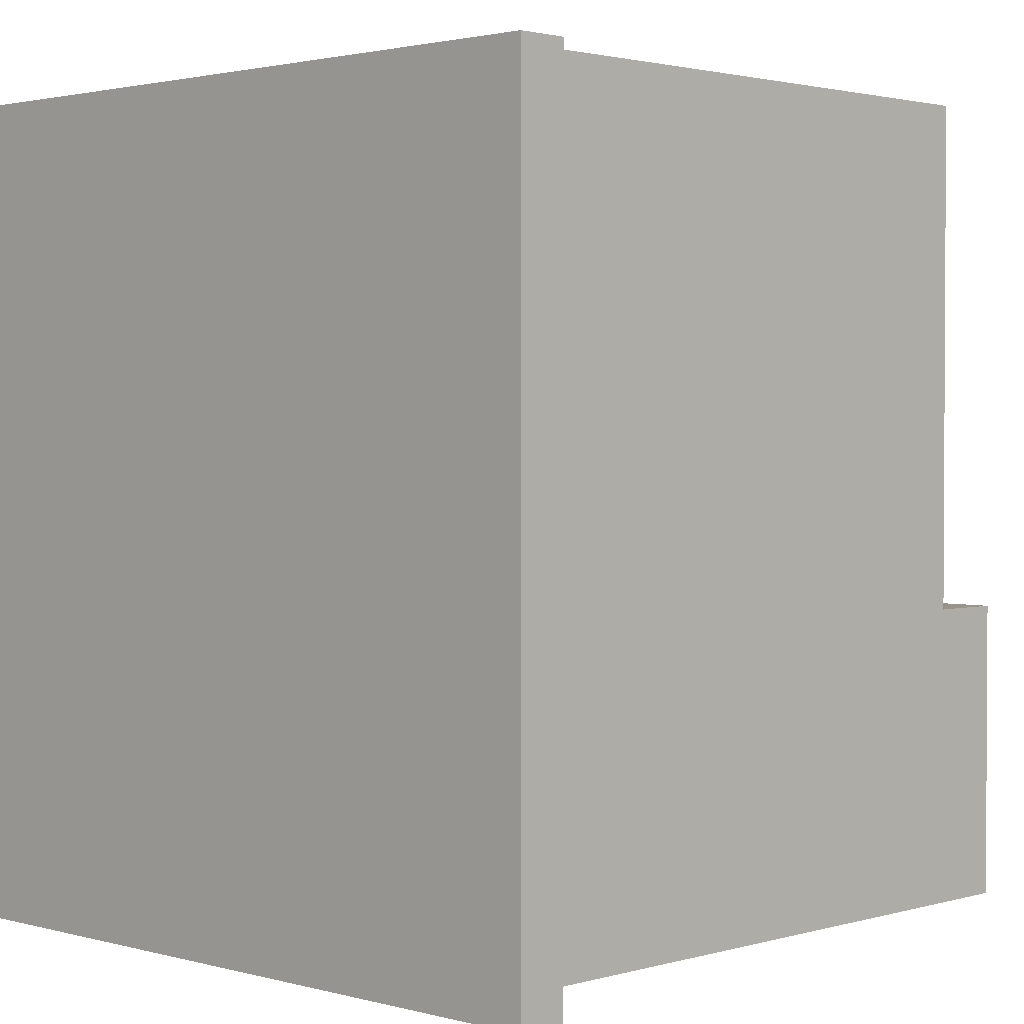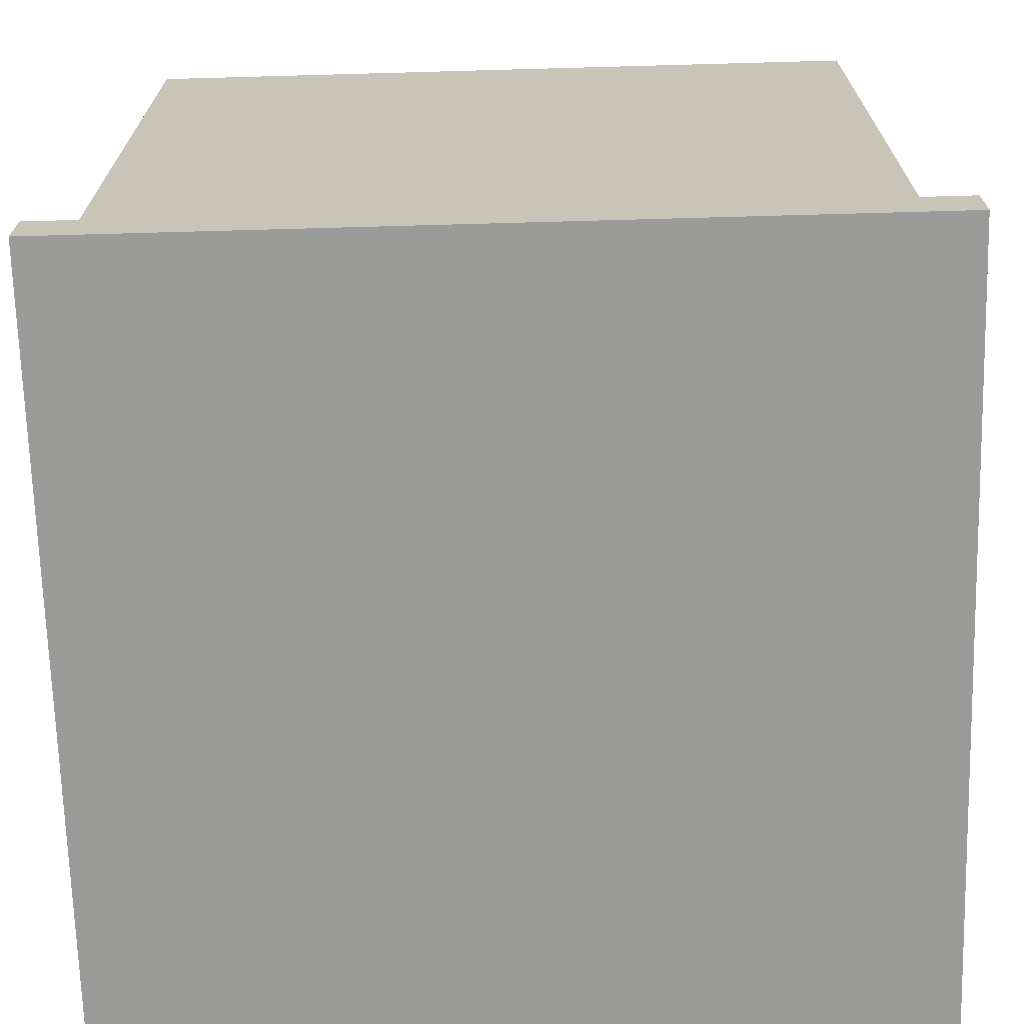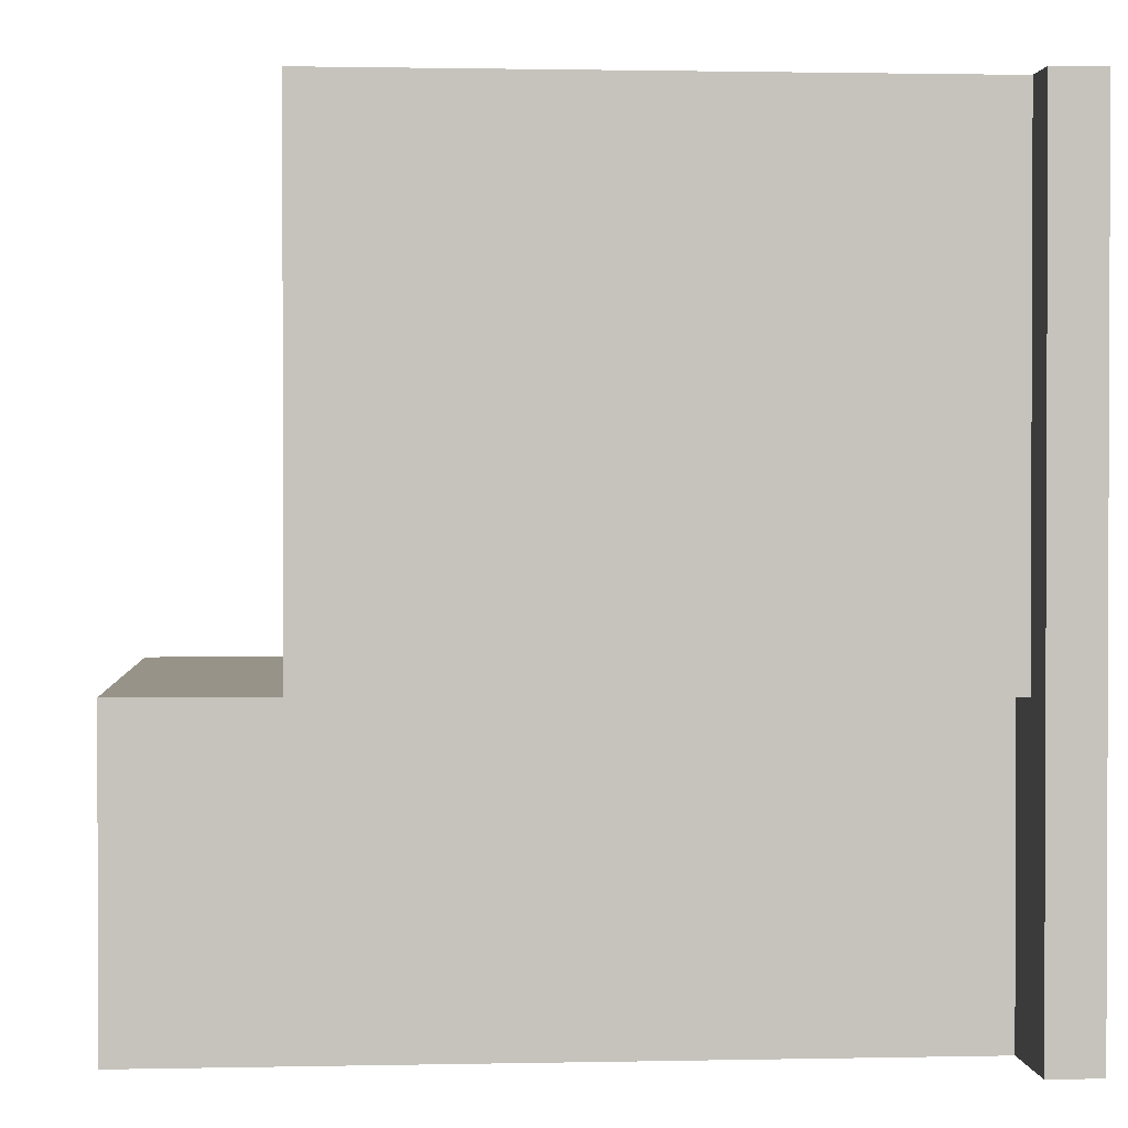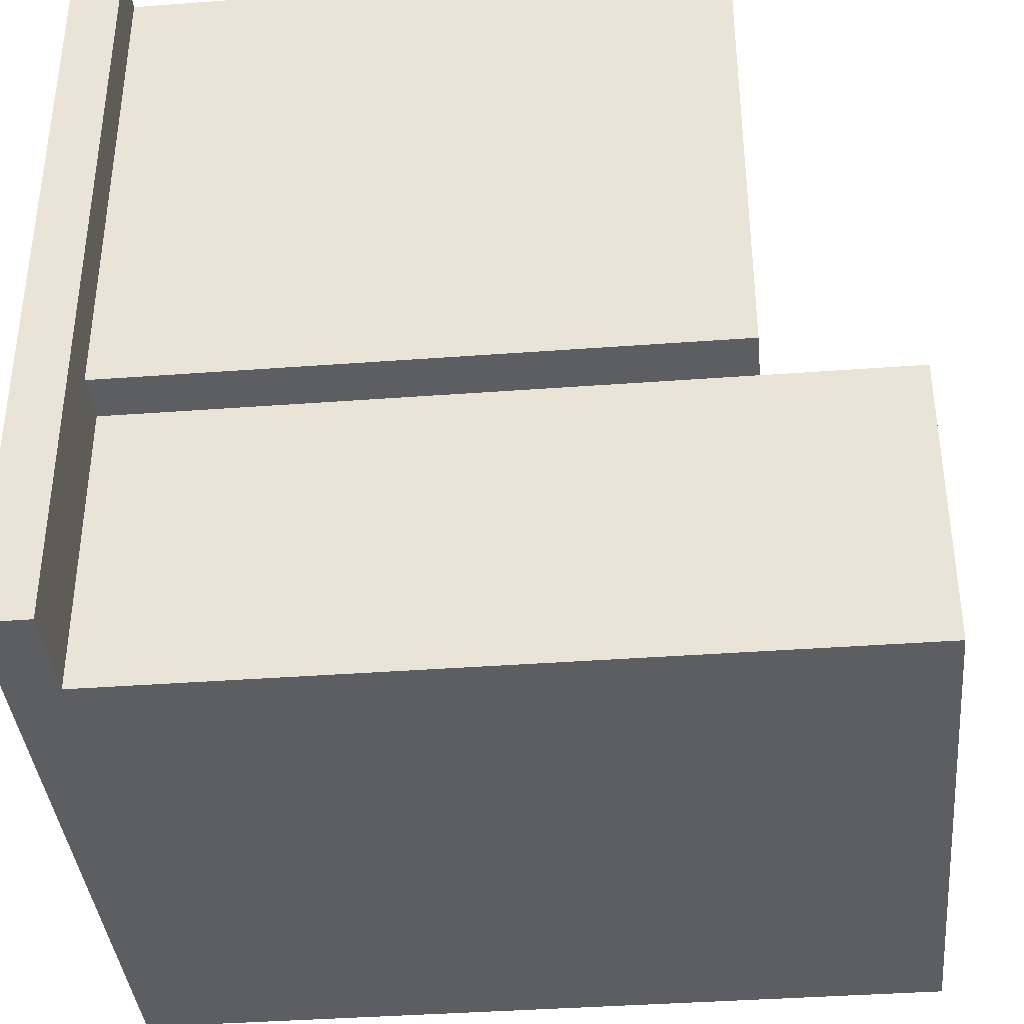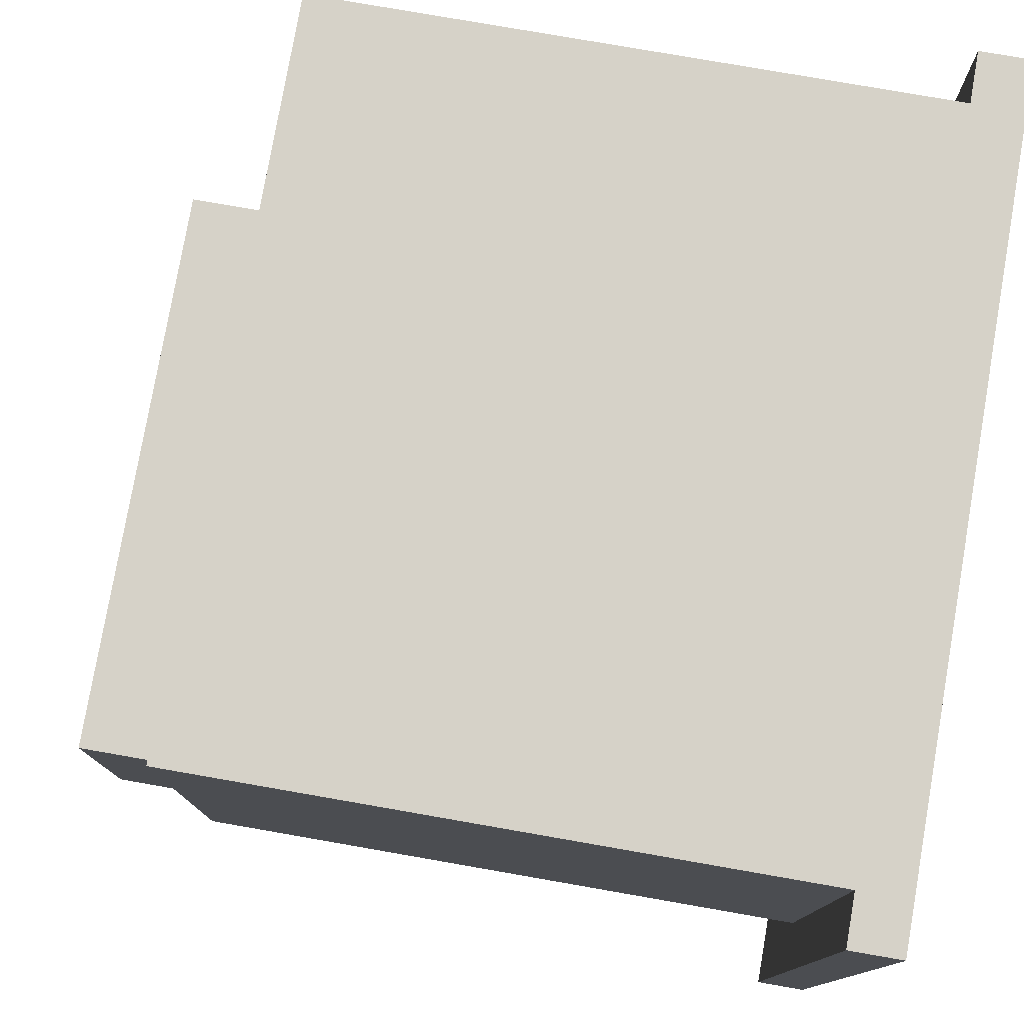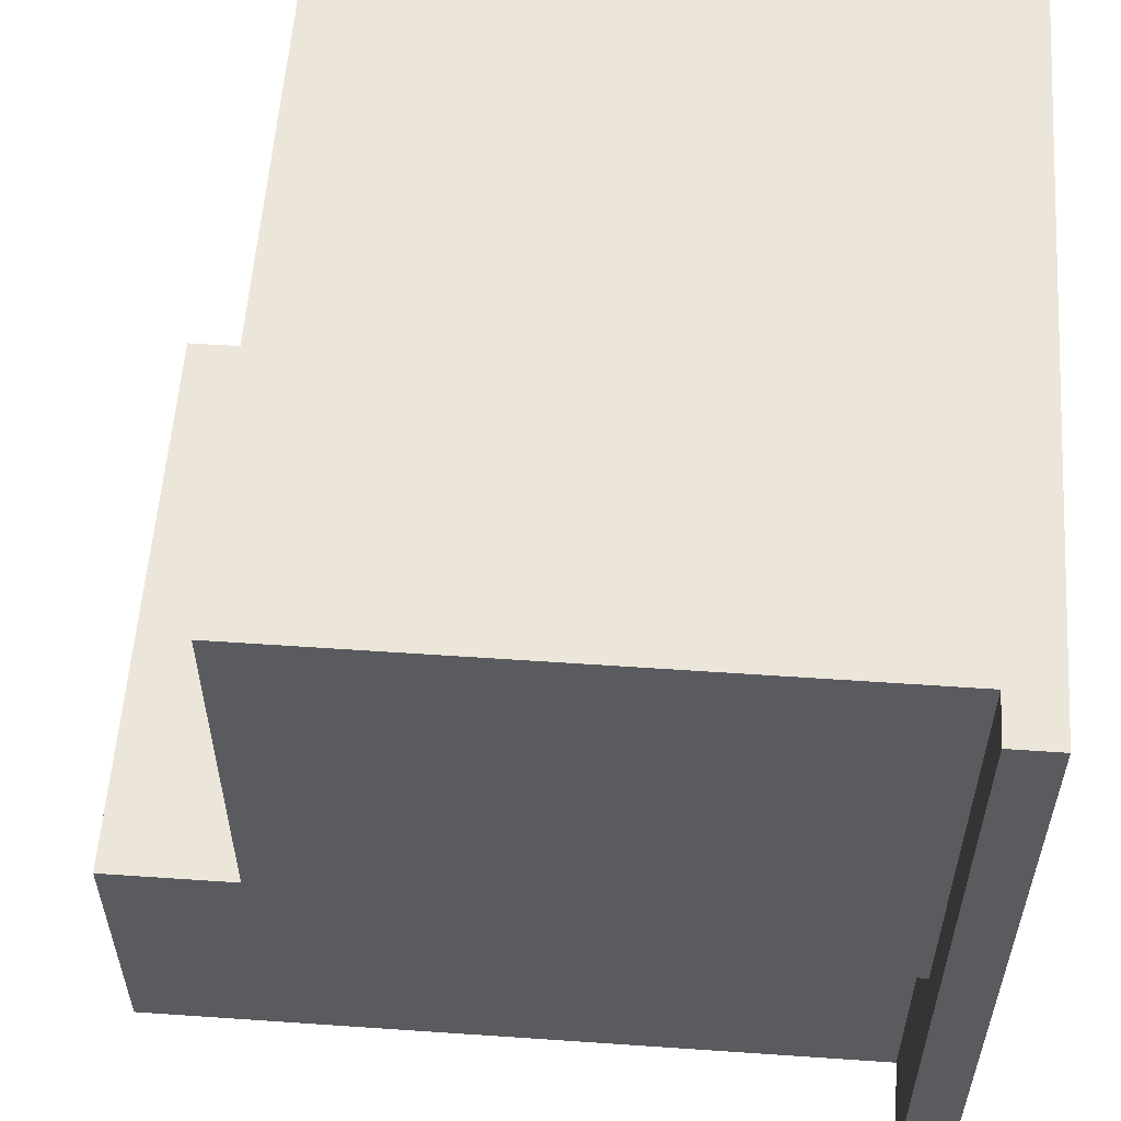
<metadata>
{"format":"obj","ext":"obj","renderer":"f3d","projection":"perspective","resolution":1024,"background":"white","views":[{"elev":1.9,"azim":44.3,"up":"+Z"},{"elev":-69.6,"azim":1.6,"up":"+Y"},{"elev":1.3,"azim":-94.5,"up":"+Z"},{"elev":-38.4,"azim":95.4,"up":"+Z"},{"elev":78.1,"azim":-80.1,"up":"+Z"},{"elev":56.9,"azim":-85.9,"up":"+Z"}]}
</metadata>
<code>
o smelter_cube.001
v 0.4375 0.0625 -0.125
v -0.4375 0.0625 -0.125
v -0.4375 0.8125 -0.125
v 0.4375 0.8125 -0.125
v 0.4375 0.0625 0.5
v 0.4375 0.8125 0.5
v -0.4375 0.0625 0.5
v -0.4375 0.8125 0.5
v 0.5 0 -0.5
v -0.5 0 -0.5
v -0.5 0.0625 -0.5
v 0.5 0.0625 -0.5
v 0.5 -0 0.5
v 0.5 0.0625 0.5
v -0.5 -0 0.5
v -0.5 0.0625 0.5
v 0.375 0.0625 -0.5
v -0.375 0.0625 -0.5
v -0.375 1 -0.5
v 0.375 1 -0.5
v 0.375 0.0625 -0.125
v 0.375 1 -0.125
v -0.375 0.0625 -0.125
v -0.375 1 -0.125
f 2 4 1
f 1 6 5
f 5 8 7
f 7 3 2
f 6 3 8
f 1 7 2
f 10 12 9
f 9 14 13
f 13 16 15
f 15 11 10
f 14 11 16
f 9 15 10
f 18 20 17
f 17 22 21
f 21 24 23
f 23 19 18
f 22 19 24
f 17 23 18
f 2 3 4
f 1 4 6
f 5 6 8
f 7 8 3
f 6 4 3
f 1 5 7
f 10 11 12
f 9 12 14
f 13 14 16
f 15 16 11
f 14 12 11
f 9 13 15
f 18 19 20
f 17 20 22
f 21 22 24
f 23 24 19
f 22 20 19
f 17 21 23

</code>
